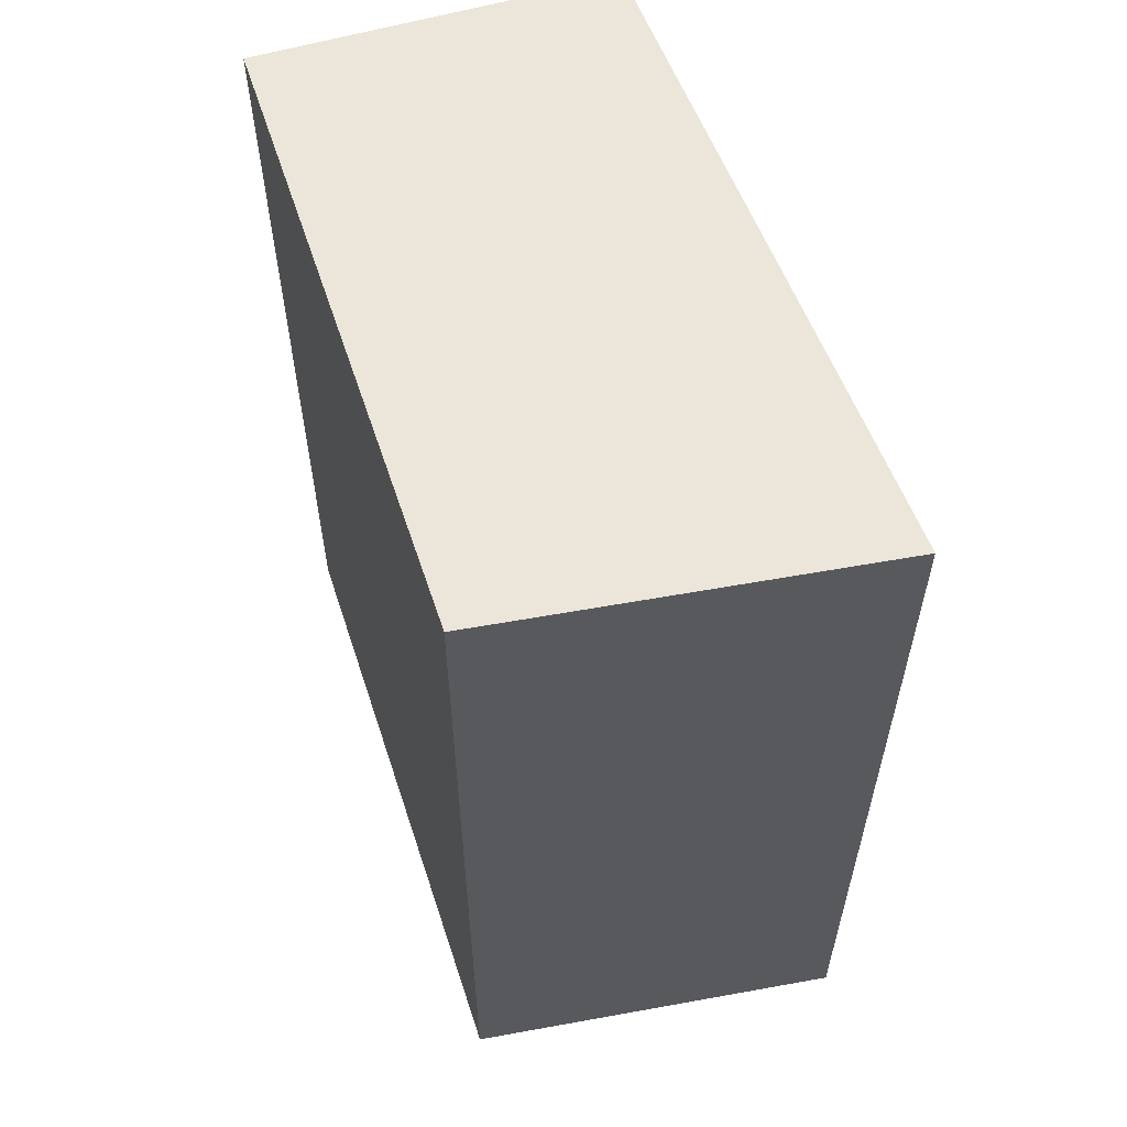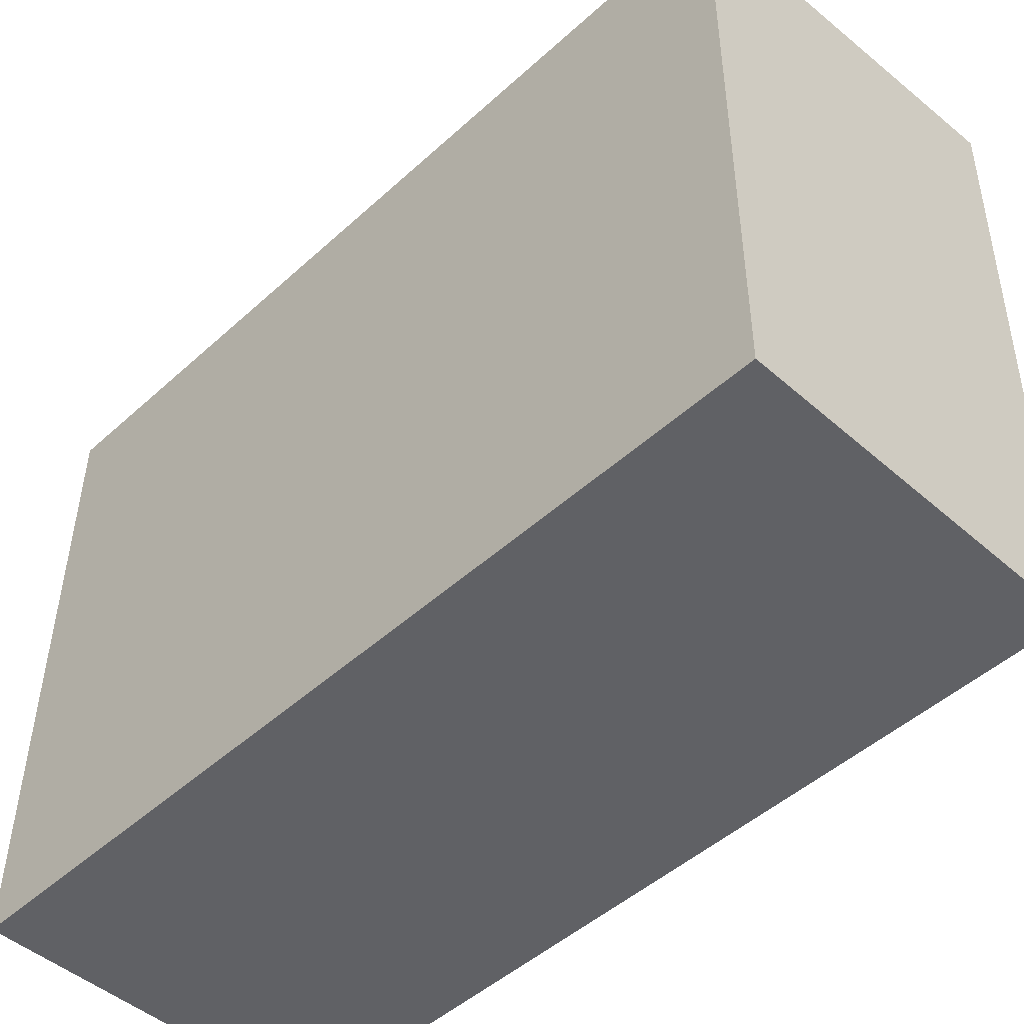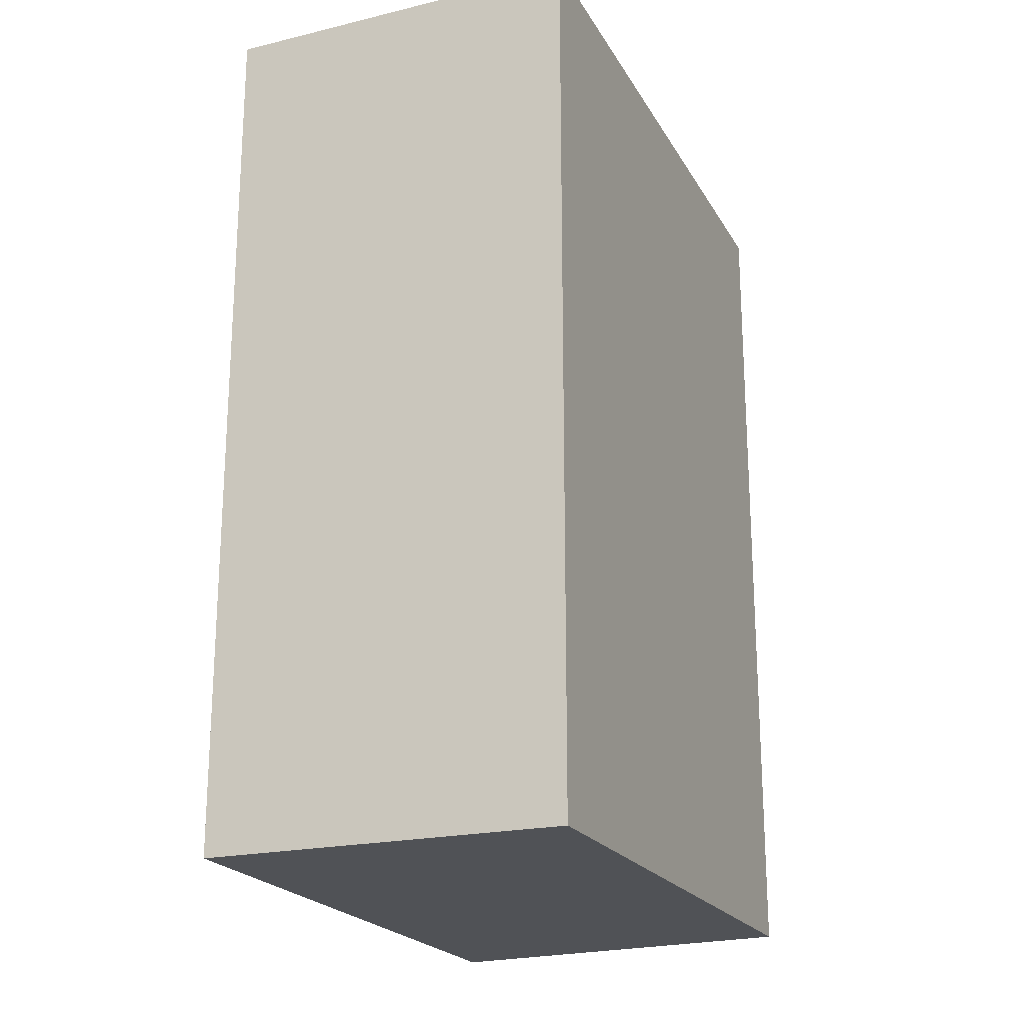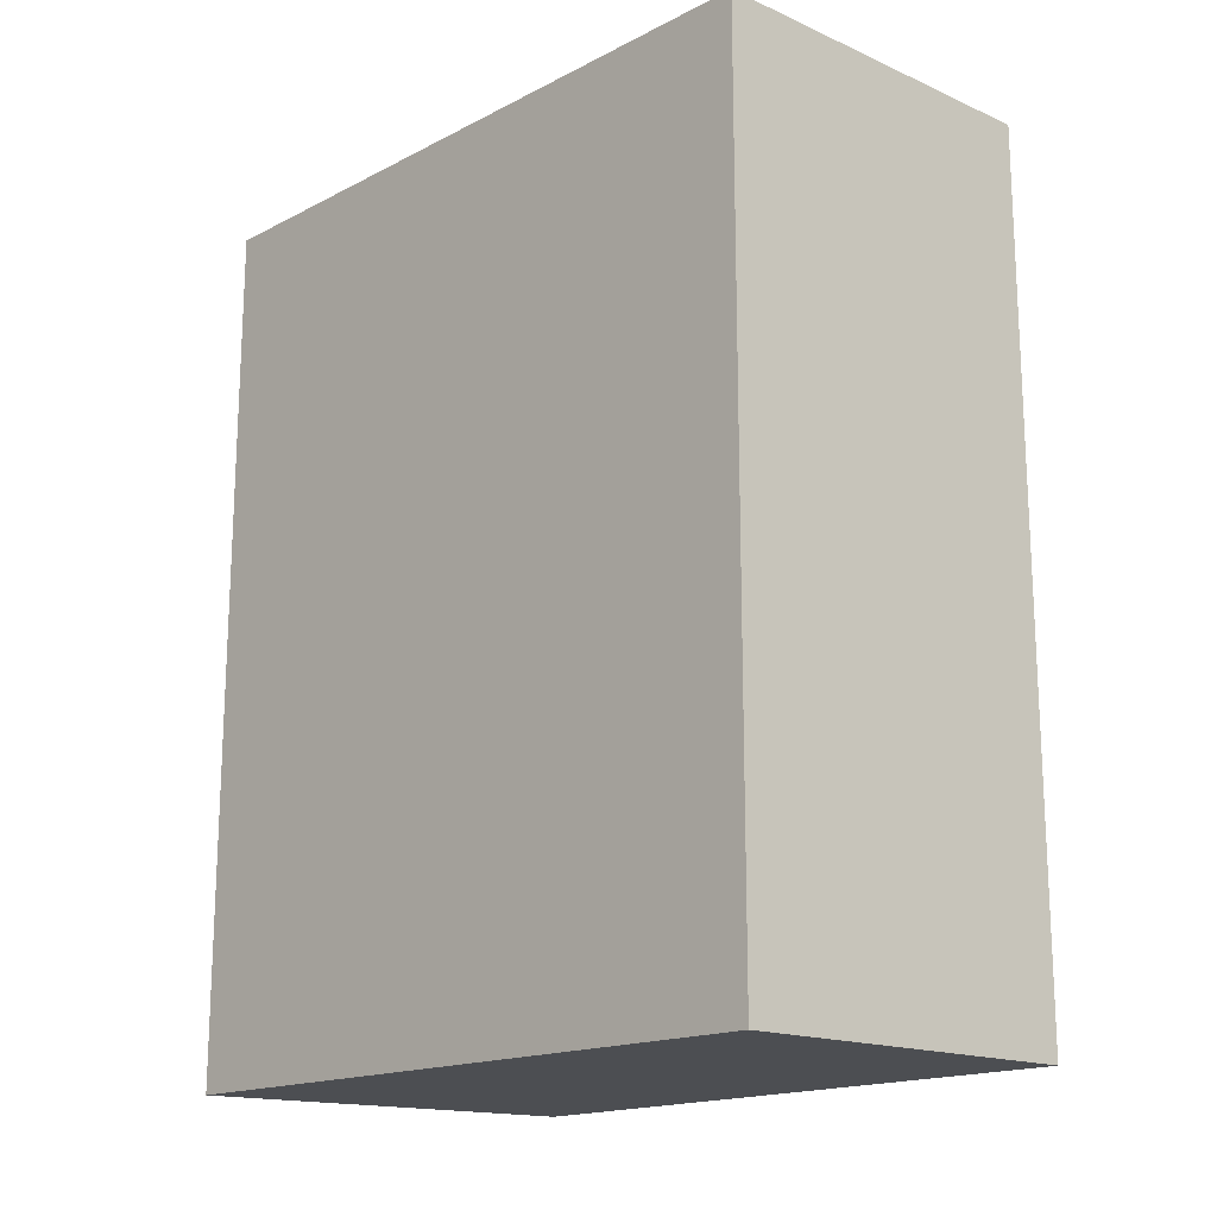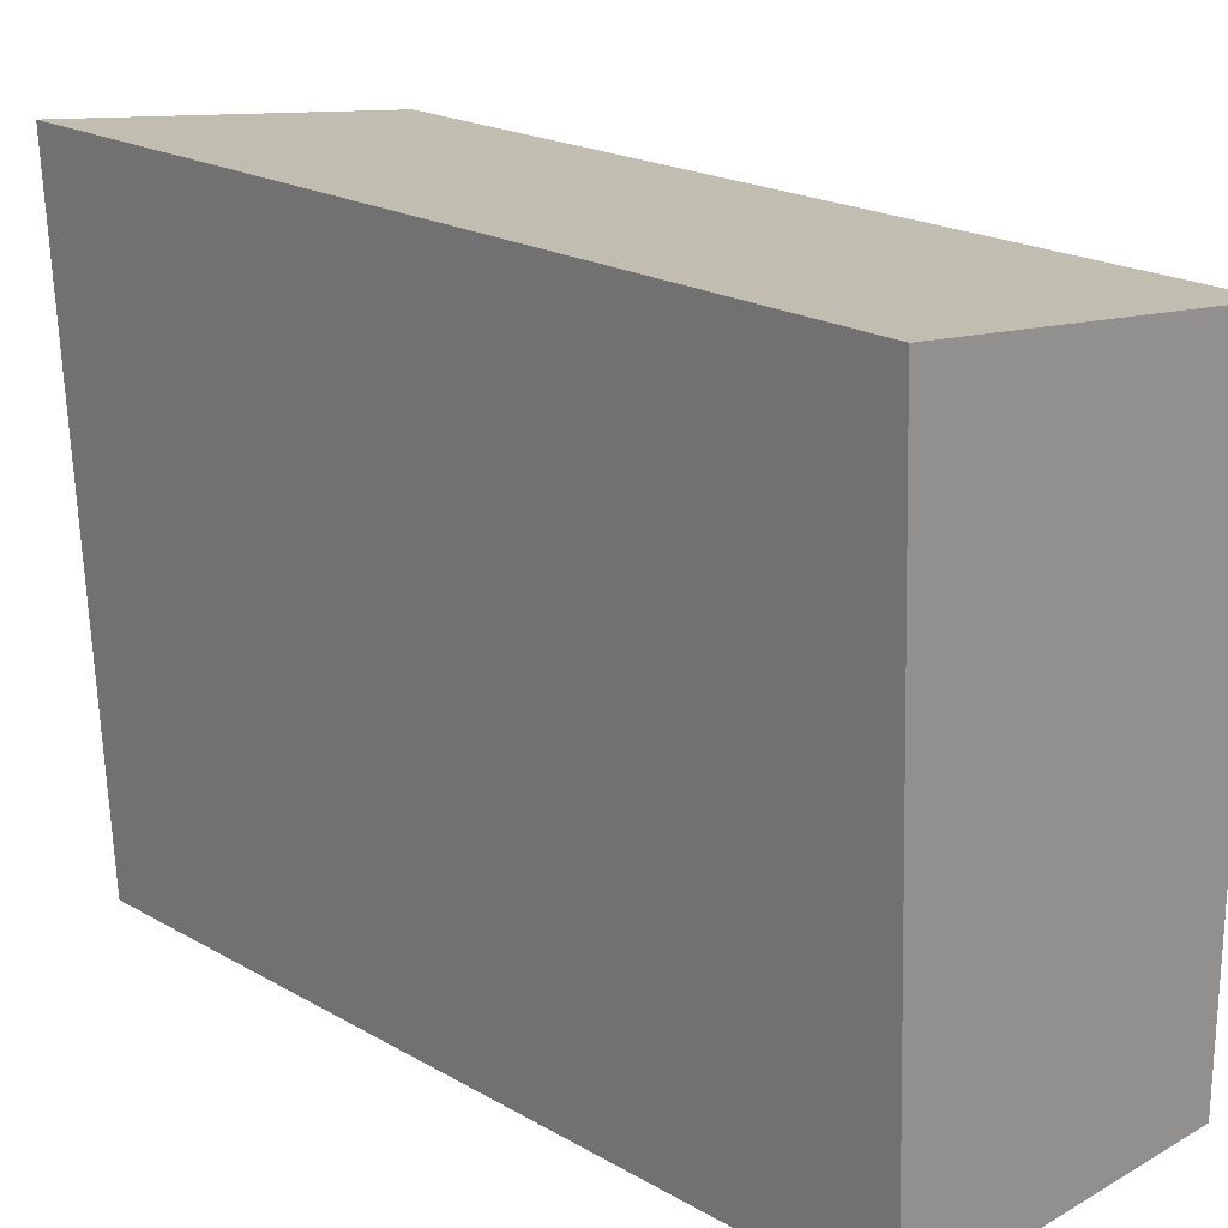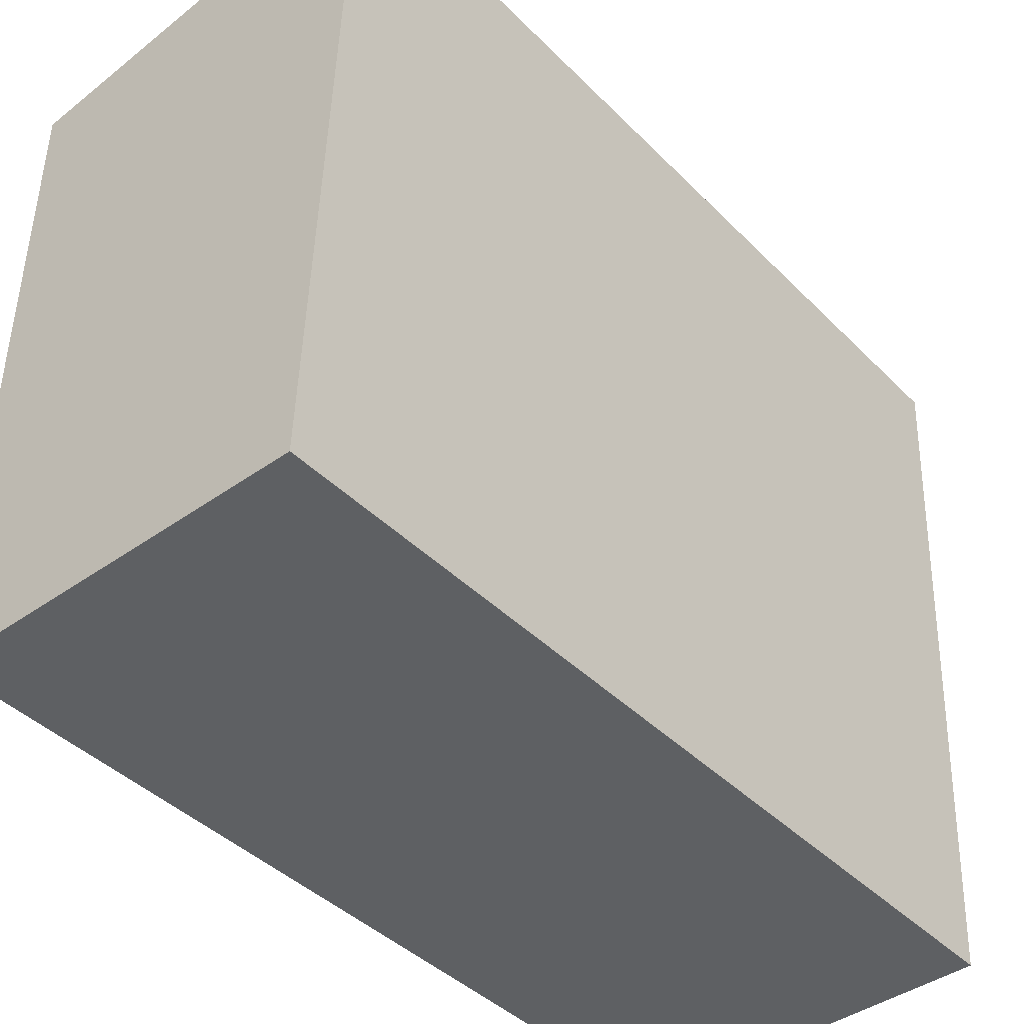
<metadata>
{"format":"obj","ext":"obj","renderer":"f3d","projection":"perspective","resolution":1024,"background":"white","views":[{"elev":57.6,"azim":-17.9,"up":"+Y"},{"elev":-48.4,"azim":-44.7,"up":"+Z"},{"elev":-20.8,"azim":-157.4,"up":"+Y"},{"elev":-16.9,"azim":137.9,"up":"+Y"},{"elev":21.4,"azim":134.9,"up":"+Z"},{"elev":-41.9,"azim":40.1,"up":"+Z"}]}
</metadata>
<code>
v  0.859 2.073 0.011
v  0.009 2.073 1.517
v  0.926 2.073 1.634
v  0 2.073 1.269e-16
v  0.926 -1.001e-16 1.634
v  0.859 -6.736e-19 0.011
v  0 0 0
v  0.009 -9.289e-17 1.517
g defaultobject
f 1 2 3
f 2 1 4
f 5 1 3
f 1 5 6
f 6 4 1
f 4 6 7
f 7 2 4
f 2 7 8
f 8 3 2
f 3 8 5
f 8 6 5
f 6 8 7

</code>
